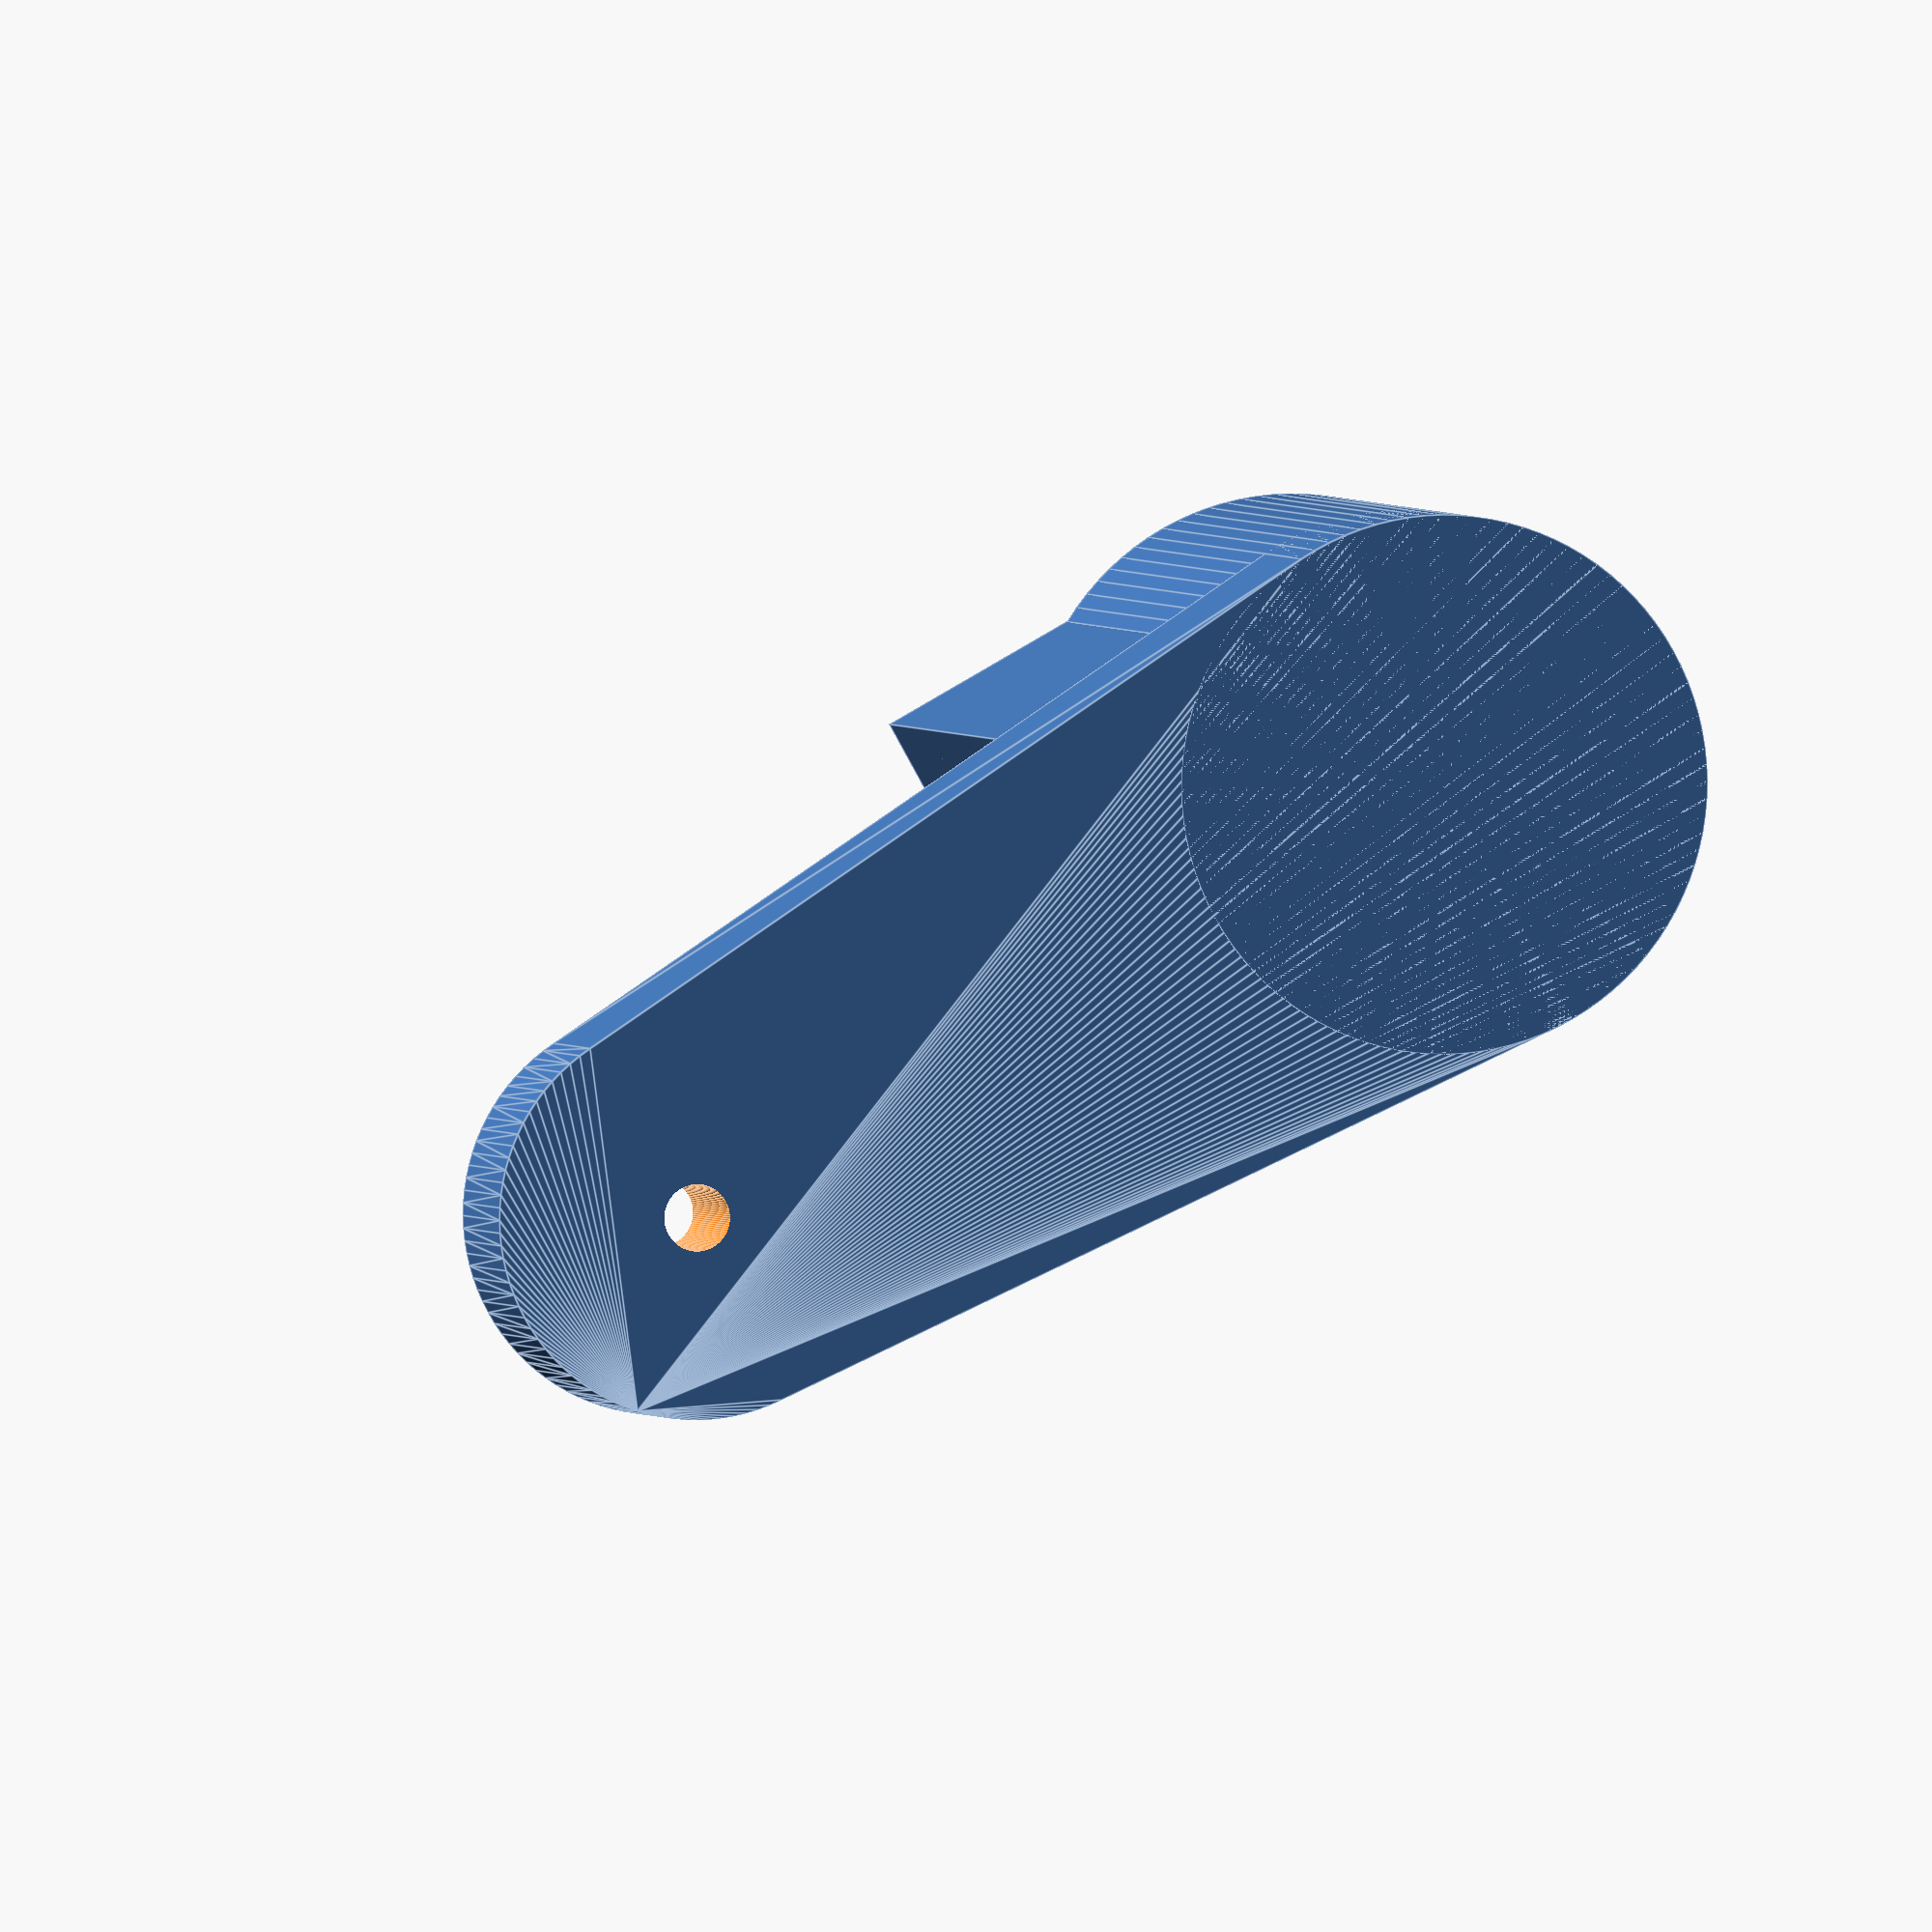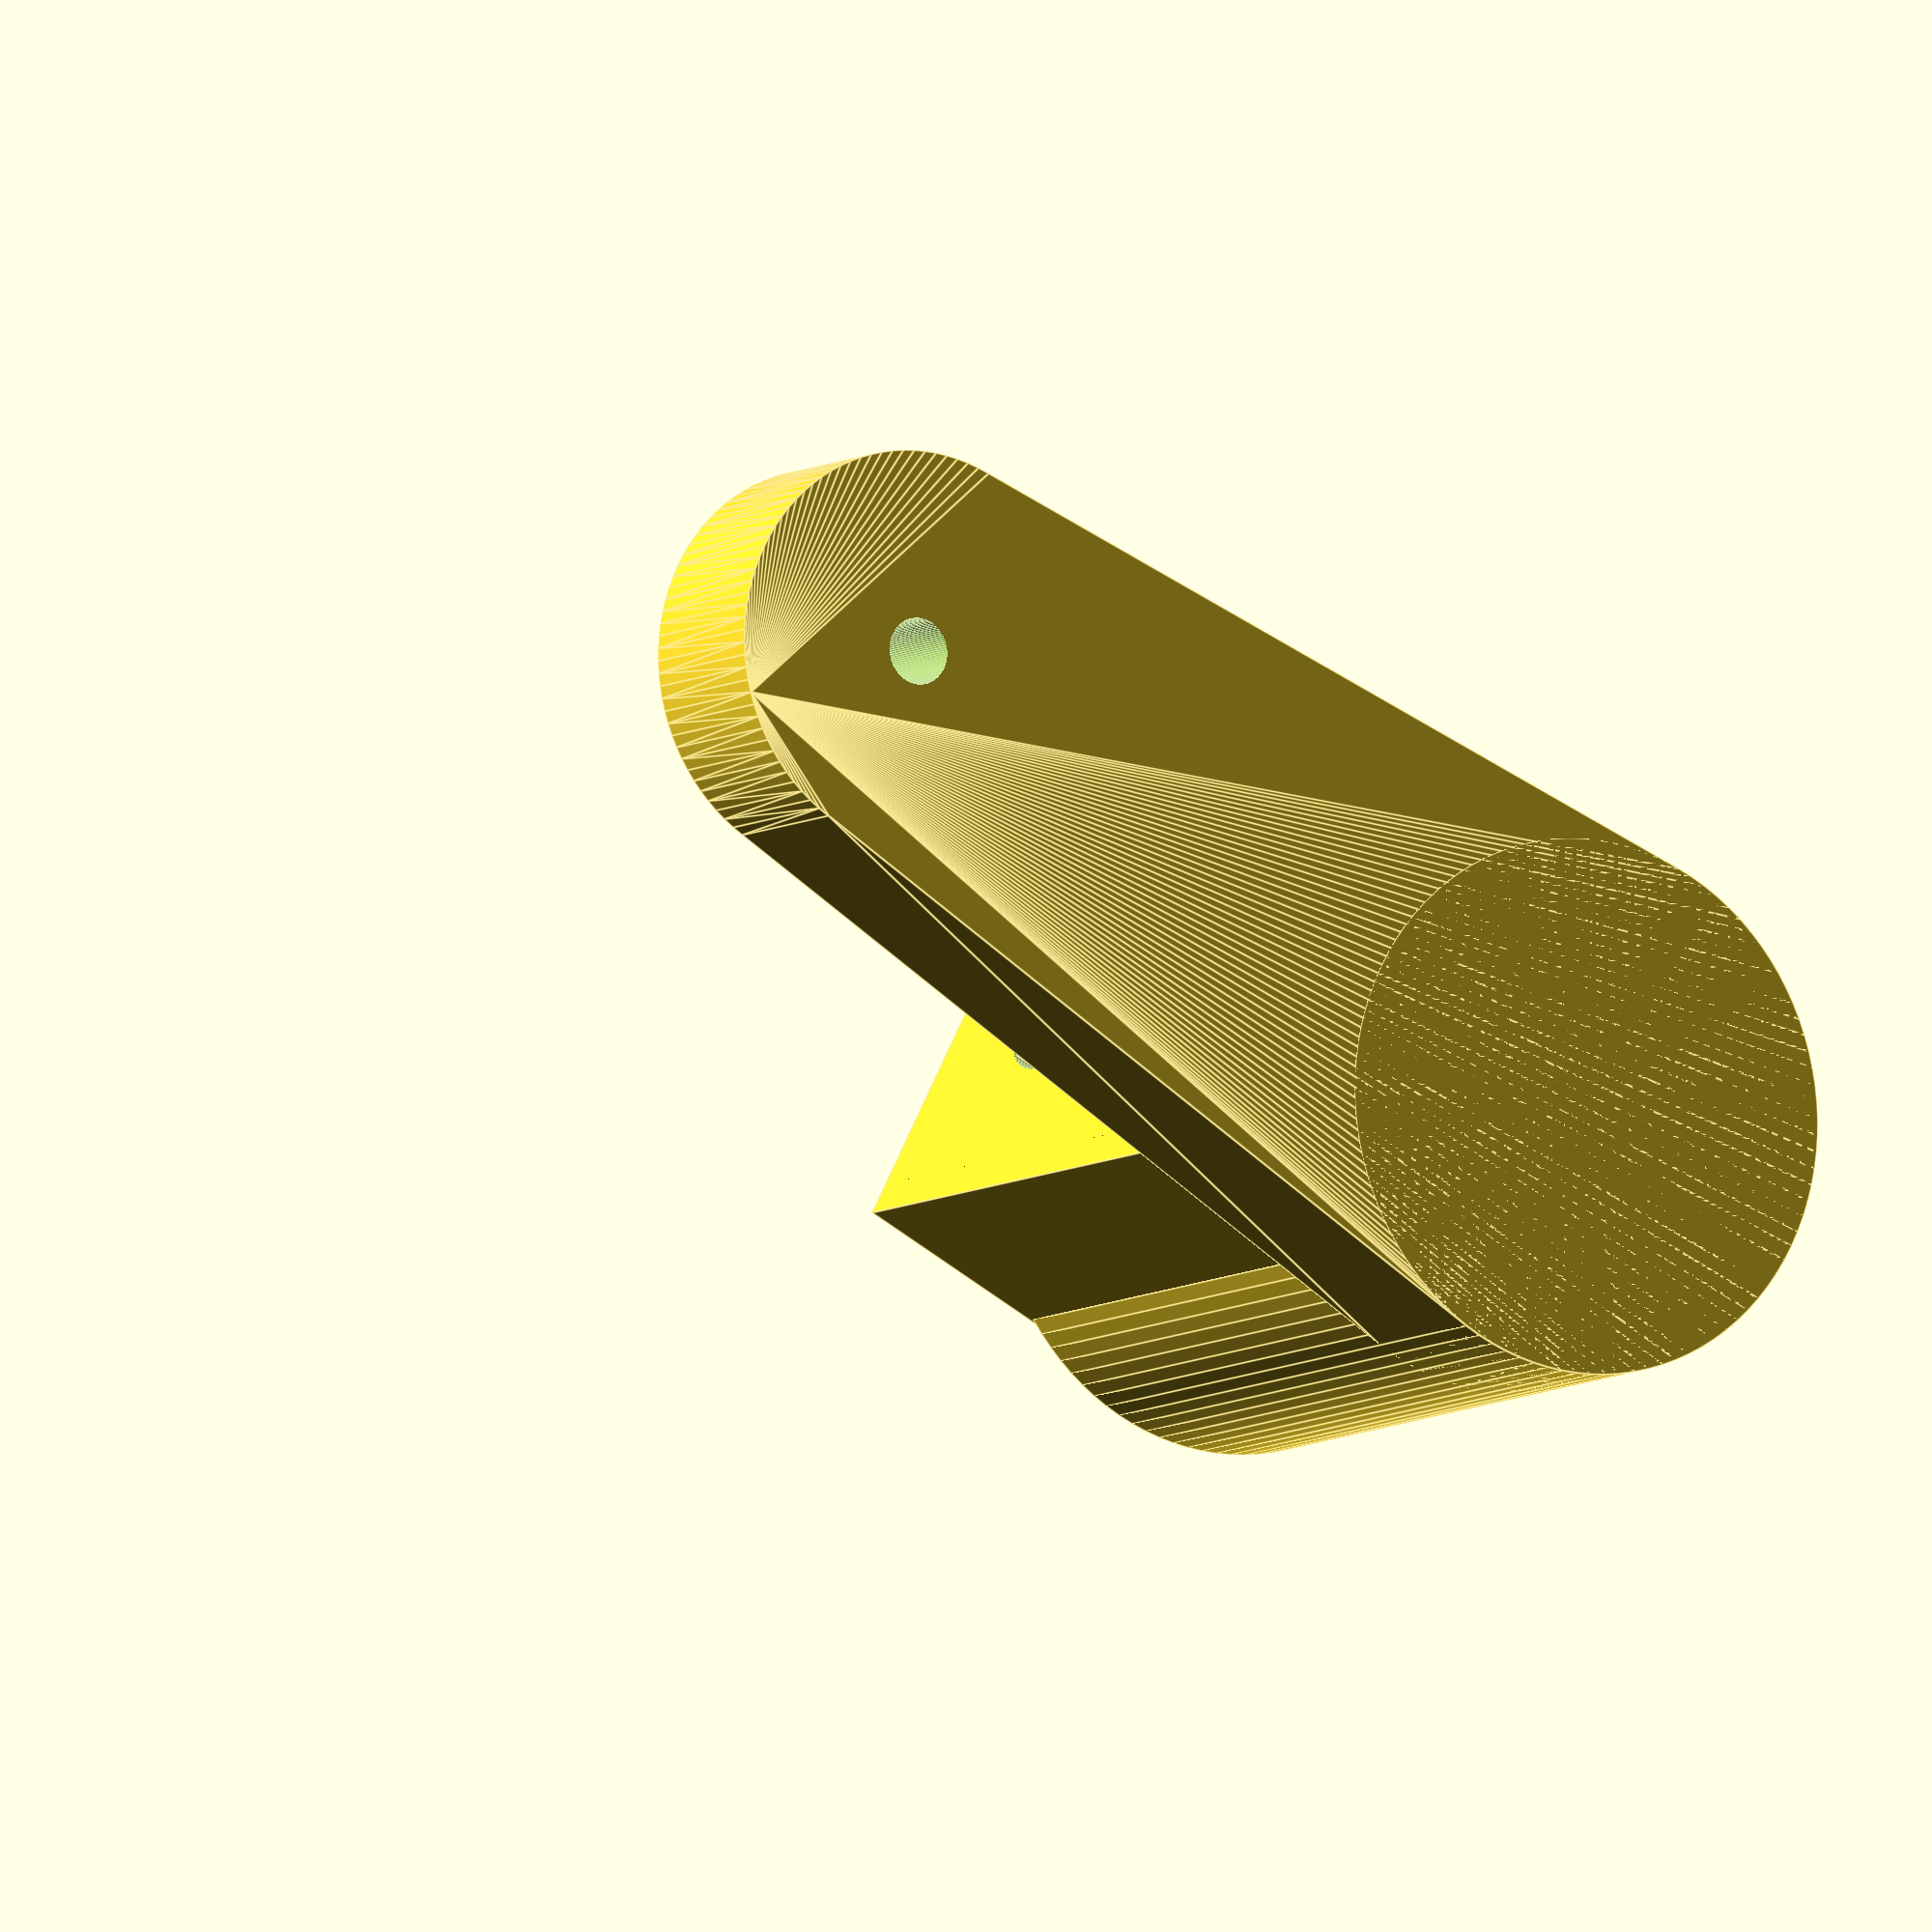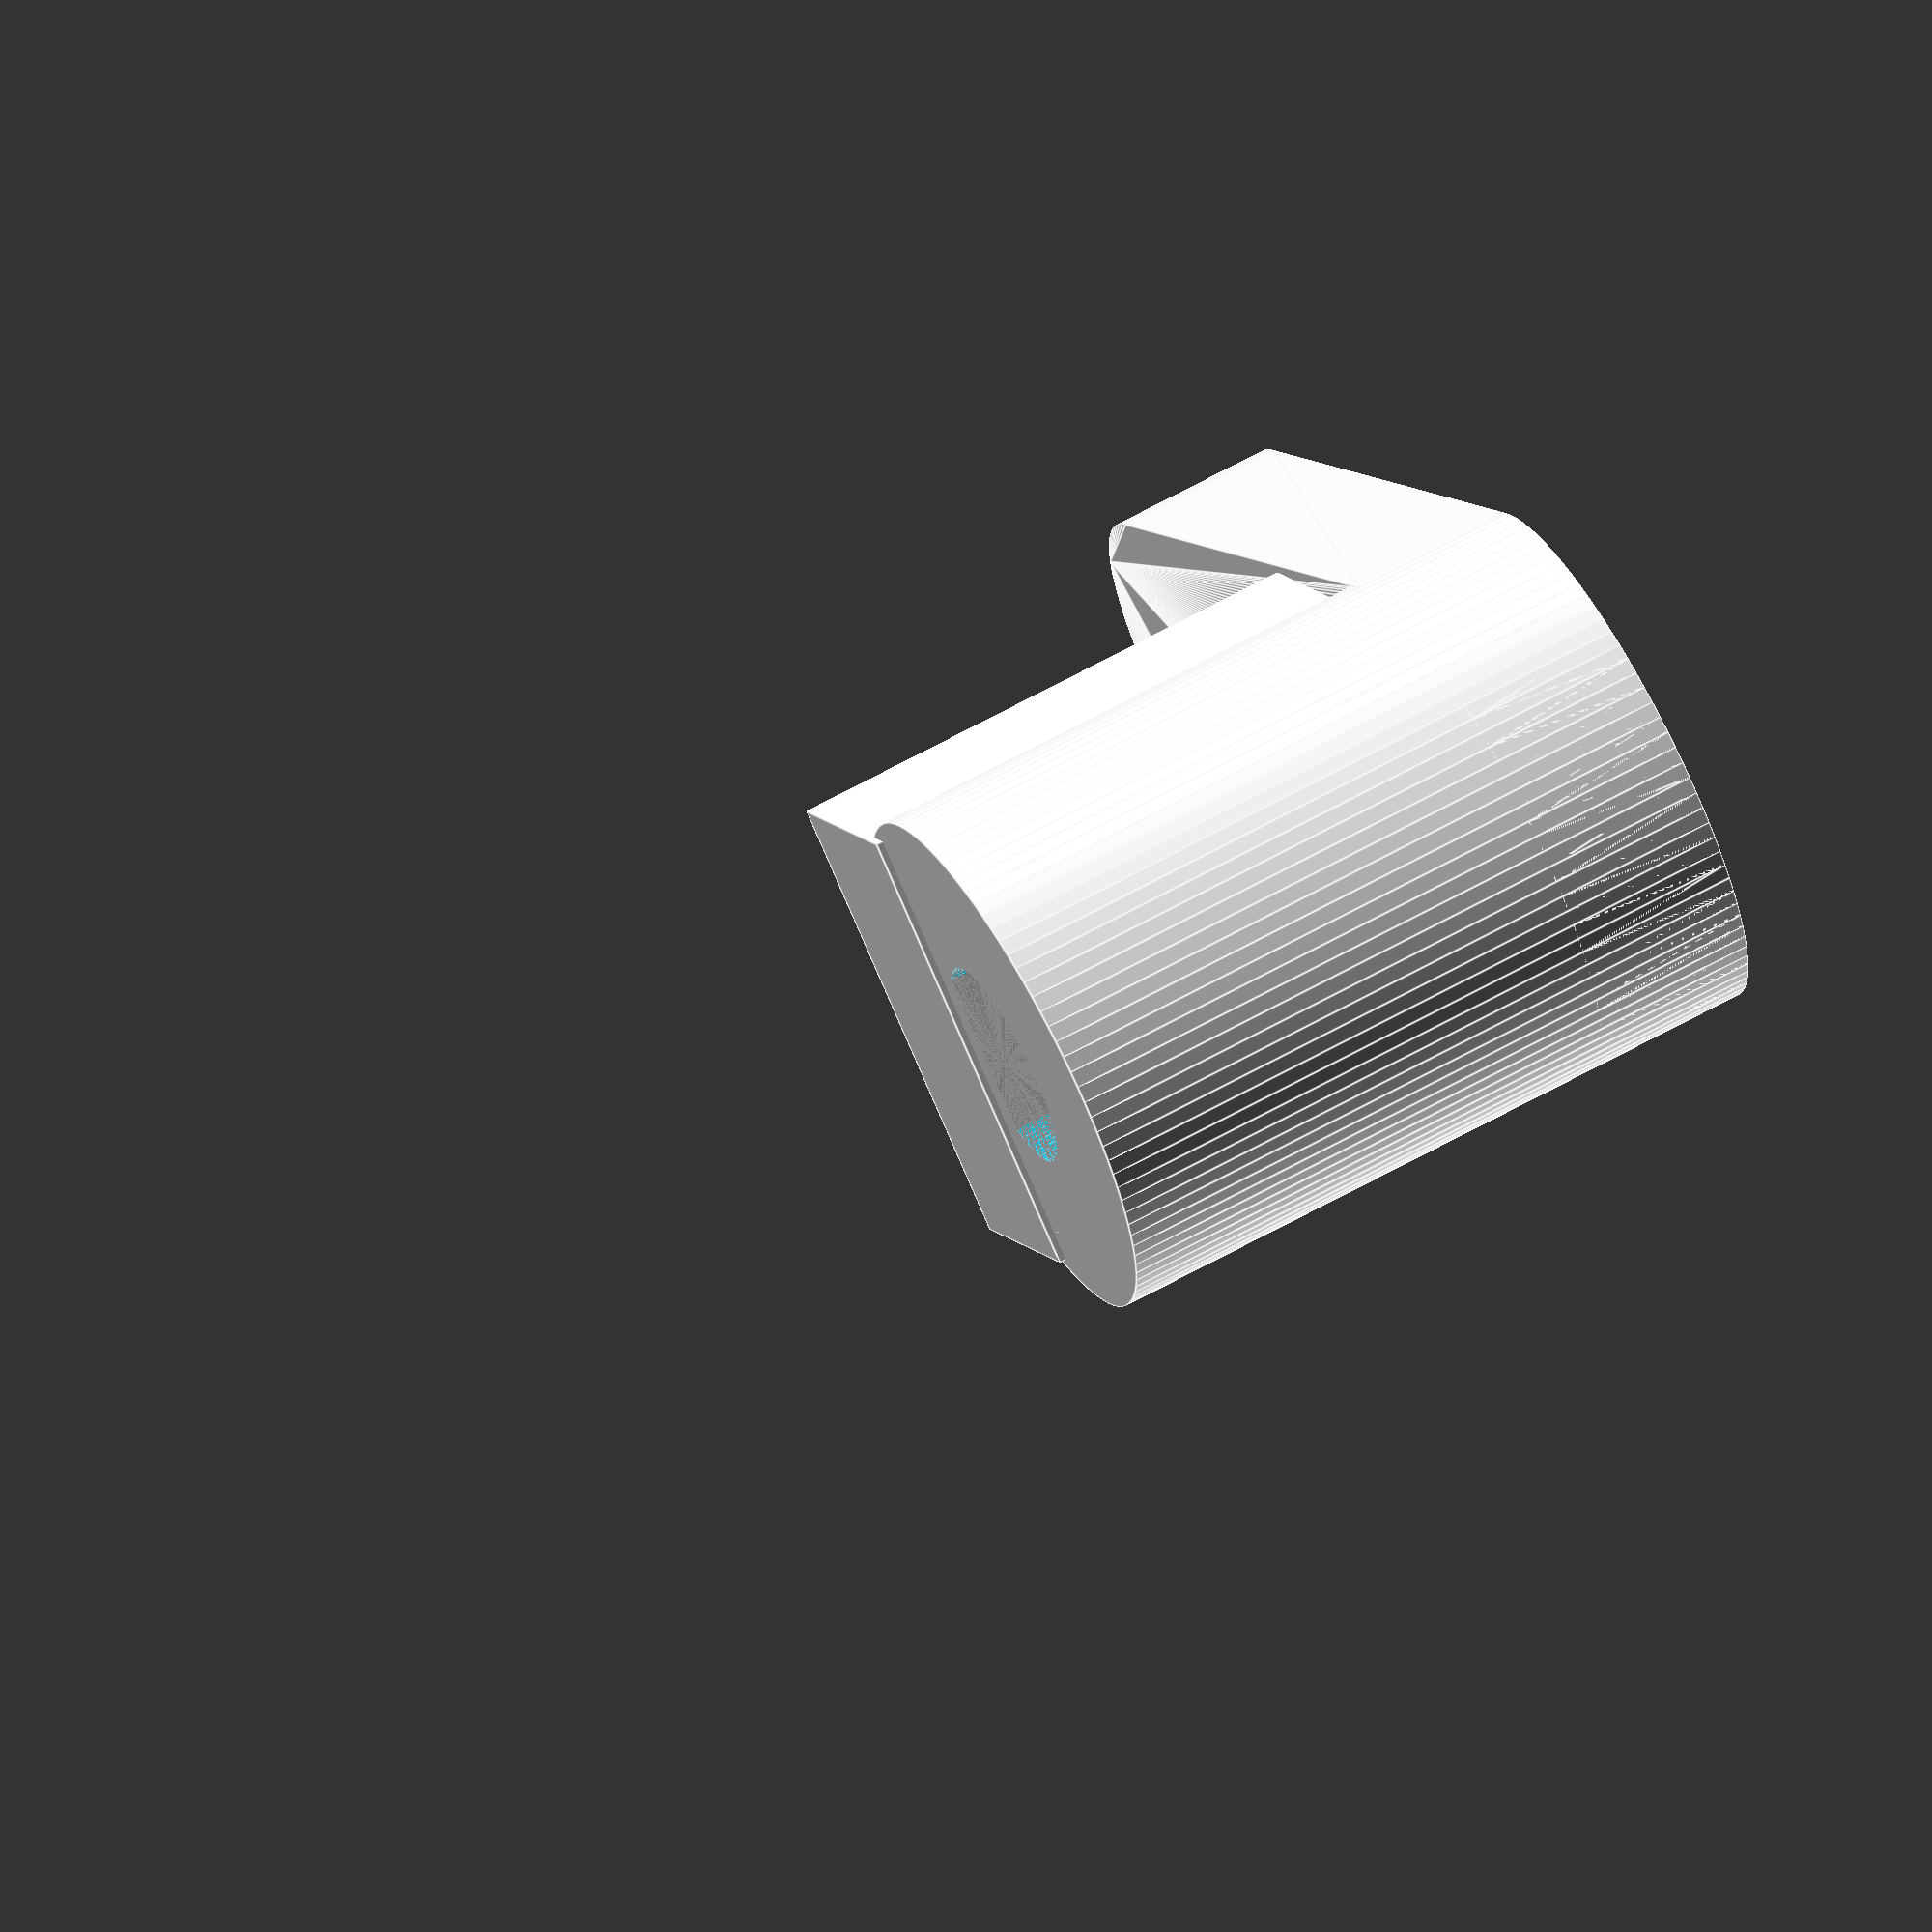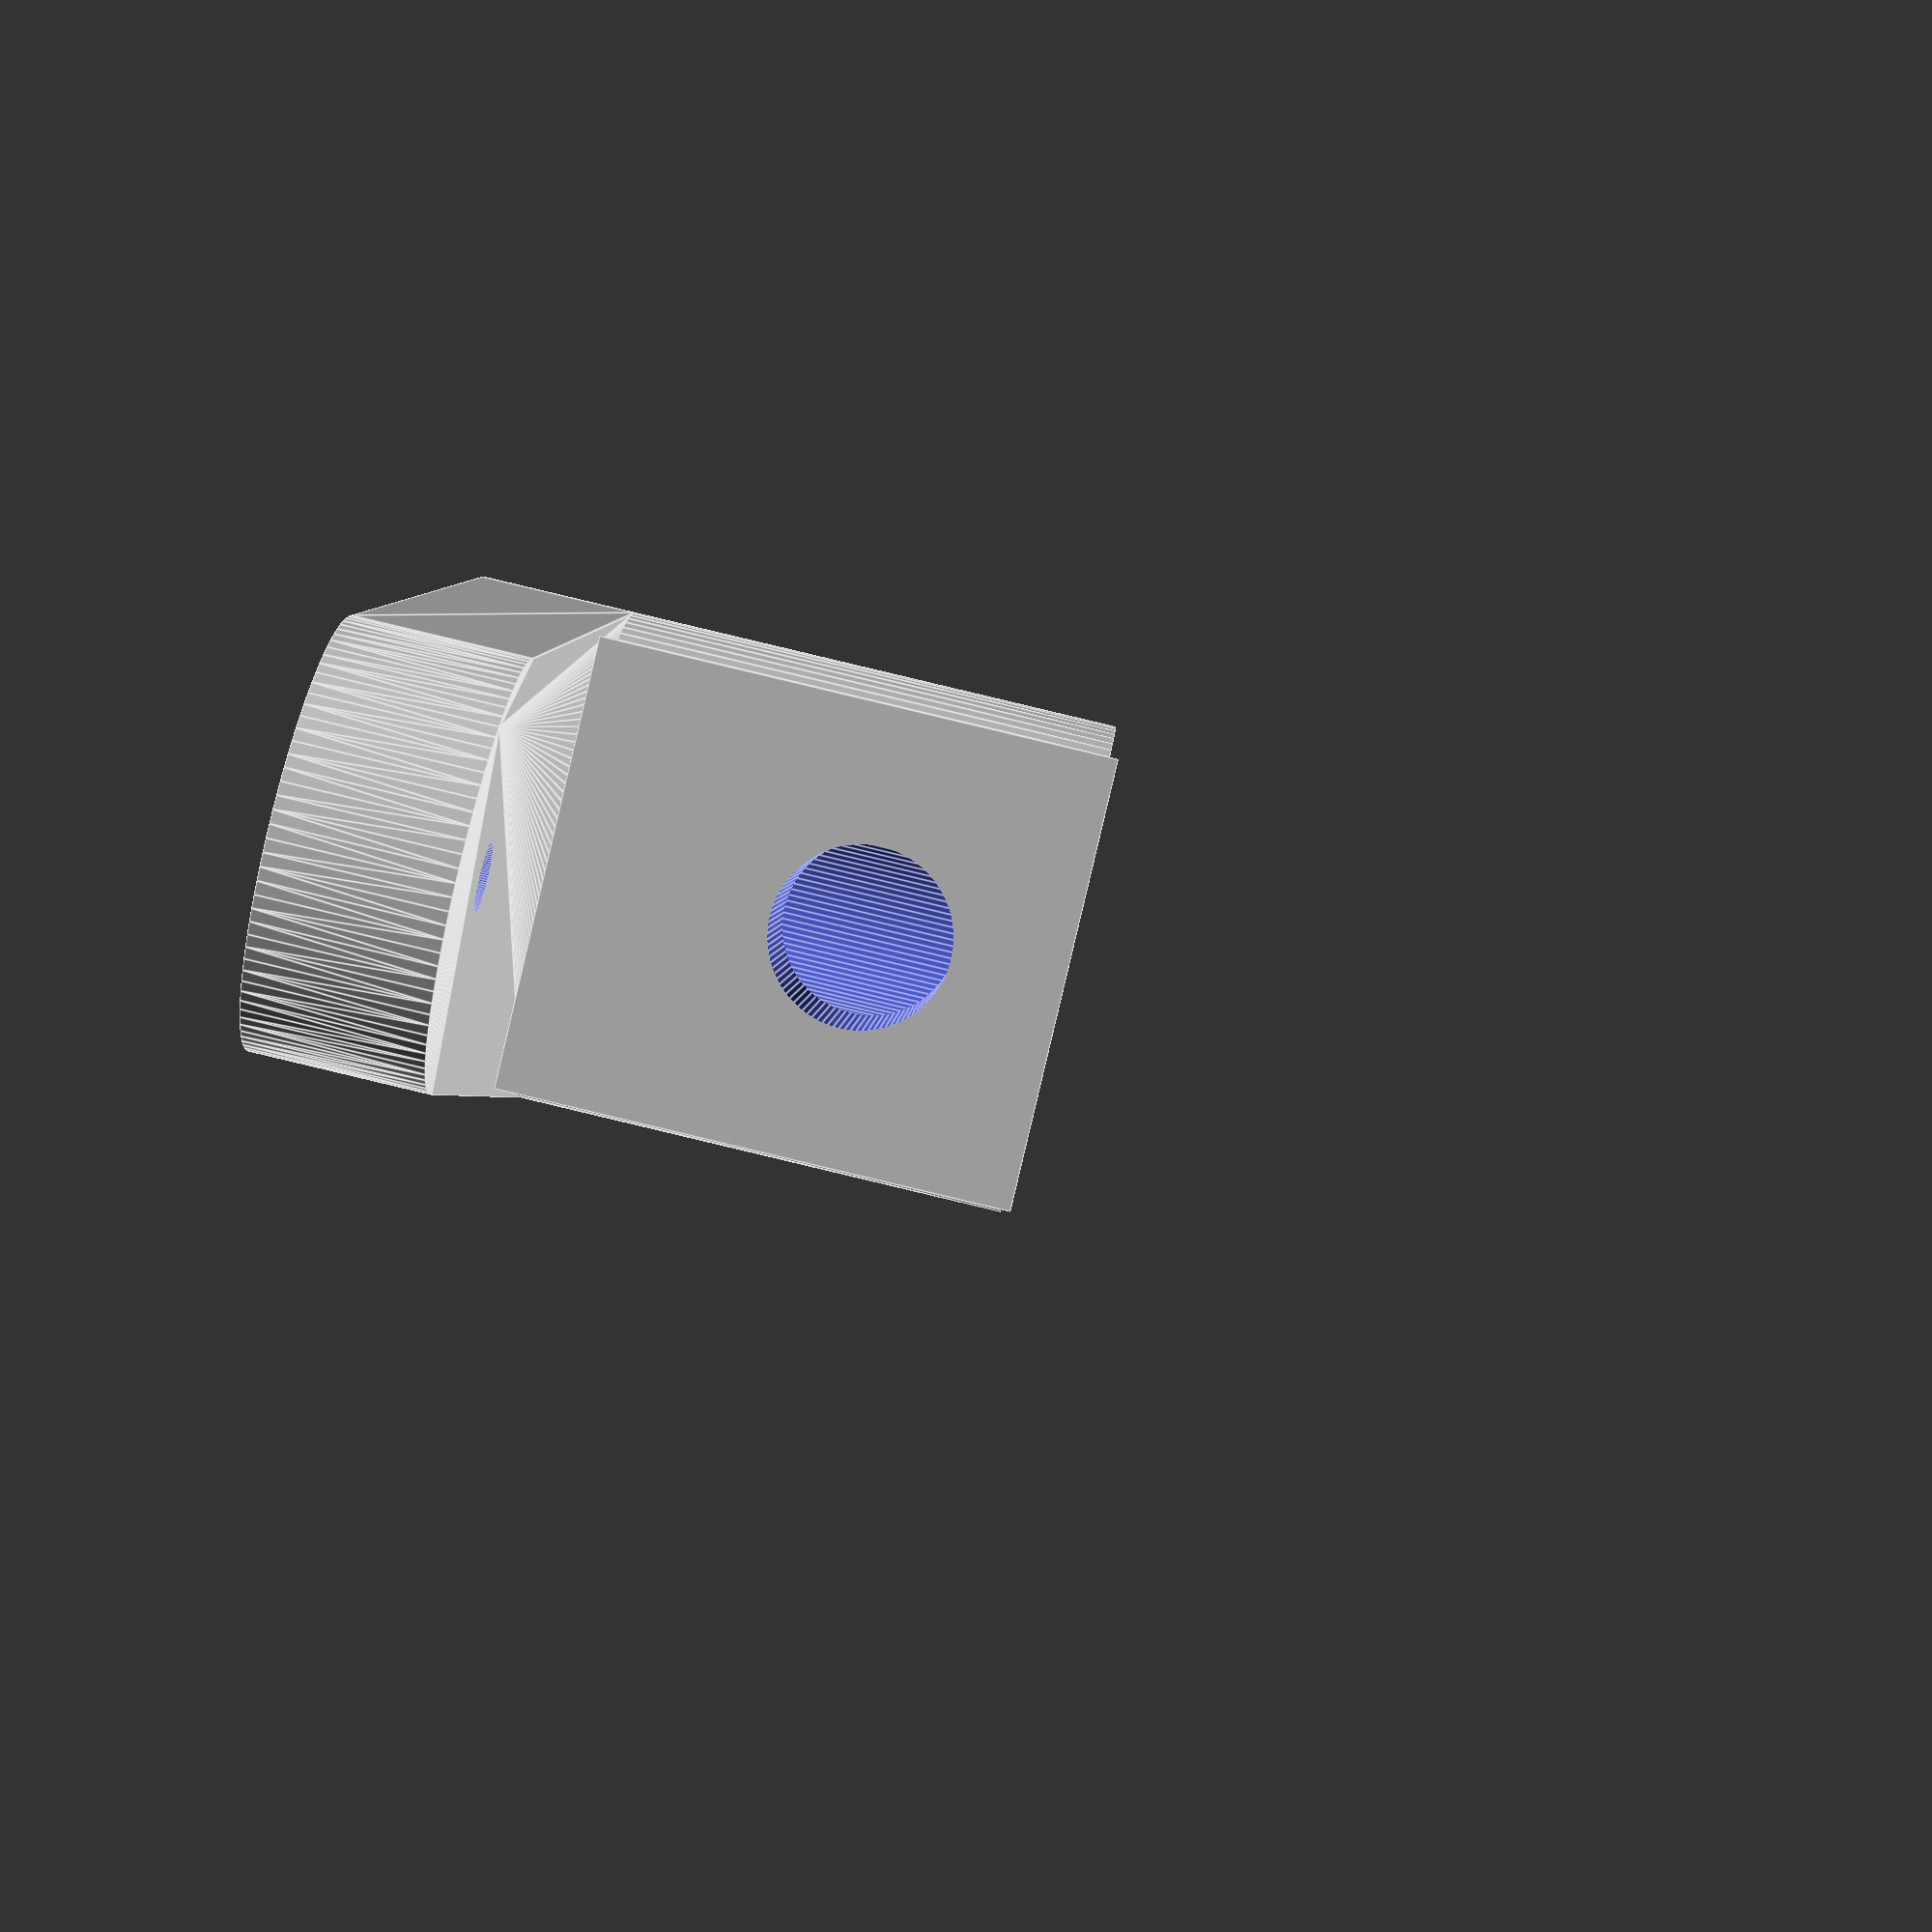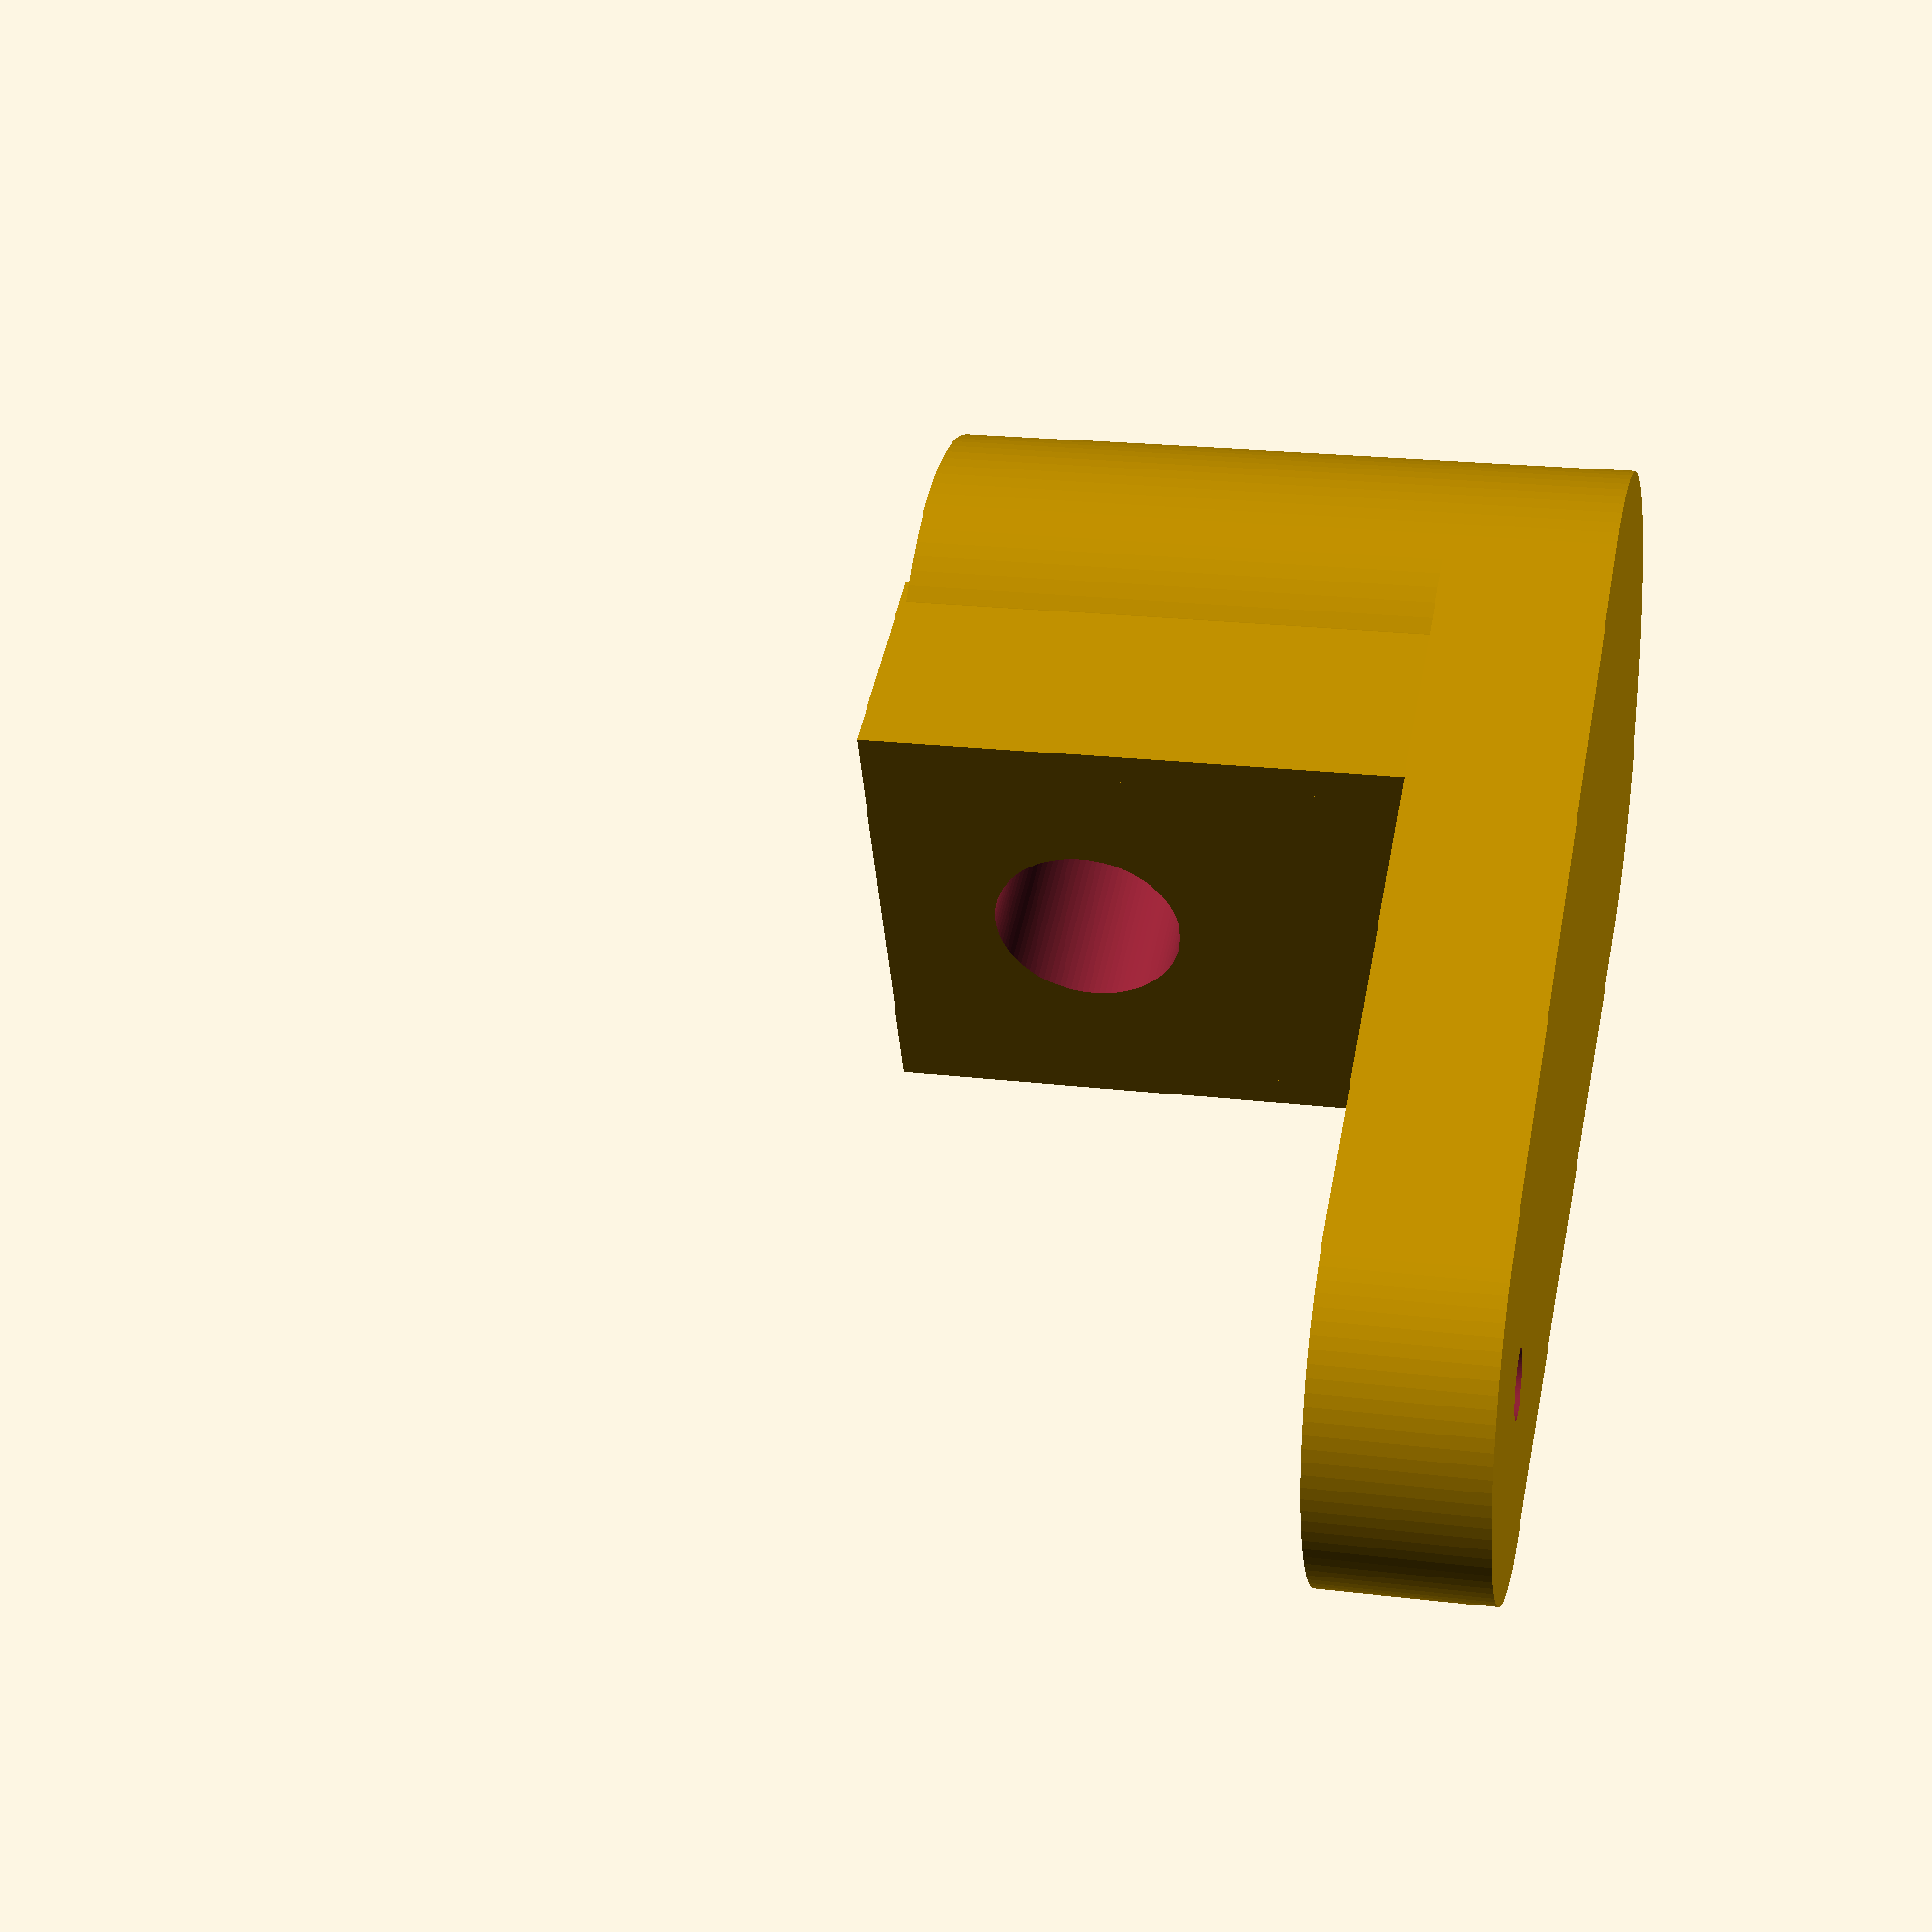
<openscad>
$fn = $preview ? 100 : 100; // Разрешение модели

module move(x=0,y=0,z=0,rx=0,ry=0,rz=0) // Модуль перемещения
{translate([x,y,z]) rotate([rx,ry,rz]) children();}






difference(){
  union() {
*tube();
*reductor();
*kreplRed();
*move(rx=90) krepl_tube();
move(rx=0) nasadka();
*move(z=reductor_H+moto_H+h_bort+5, rx=180) krishka();

  }
  *move(x=-60, z=-10) cube(120);
}

filament=0.2;
// Параметры моторчика
reductor_W=10;
reductor_L=12;
reductor_H=9;
reductor_d1=4;
reductor_d1h=1.5;
moto_H=15; // высота движка до площадки с выводами

module reductor() {
move(x=-(reductor_L)/2, y=-(reductor_W)/2) cube([reductor_L+filament*1, reductor_W+filament*1, reductor_H+moto_H]);
move(z=-10) cylinder(h = 10, d = reductor_d1+filament);
}



module tube(){
  difference() {
cylinder(h = 100, d = 50);
move(z=-5) cylinder(h = 110, d = 47);
  }
}


module kreplRed() {
  difference() {

union() {
   cylinder(h = reductor_H+moto_H+h_bort, d = 22);
move(z=-5) cylinder(h=20, d1=30, d2=22);
// move(z=0) minkowski() {
//    cube([40,10,6], center=true);
//    cylinder(r=2,h=1);
// }
move(x=10, z=16) cylinder(h = 8.6, d = 8);
move(x=10, z=16-8.6) cylinder(h = 8.6, d1 = 3, d2 = 8);
move(x=-10, z=16) cylinder(h = 8.6, d = 8);
move(x=-10, z=16-8.6) cylinder(h = 8.6, d1 = 3, d2 = 8);
move(y=10, z=-55/2, rx=90) cylinder(h=20, d=55+15);
move(x=(55+15)/2, z=-55/2+0.5) cylinder(h = 6, d = 8);
move(x=-(55+15)/2, z=-55/2+0.5) cylinder(h = 6, d = 8);
}


//#move(x=17) cube([3,6,15], center=true);
//#move(x=-17) cube([3,6,15], center=true);
move(x=10, z=15) cylinder(h = 10, d = 2.7);
move(x=-10, z=15) cylinder(h = 10, d = 2.7);
move(z=h_bort, rz=90) reductor();
move(y=25, z=-55/2, rx=90) cylinder(h=50, d=55);
//#move(z=-6) cube([50,20,6], center=true);
move(z=-20-55/2+0.5) cube([80,30,40], center=true);
move(x=(55+15)/2, z=-55/2+0.5) cylinder(h = 10, d = 3);
move(x=(55+15)/2, z=-55/2+0.5+6) cylinder(h = 10, d = 8);
move(x=-(55+15)/2, z=-55/2+0.5) cylinder(h = 10, d = 3);
move(x=-(55+15)/2, z=-55/2+0.5+6) cylinder(h = 10, d = 8);
  }
}


module krepl_tube() {
  difference() {
union() {
move(y=10, z=-55/2, rx=90) cylinder(h=20, d=55+15);
move(x=(55+15)/2, z=-6-55/2-0.5) cylinder(h = 6, d = 8);
move(x=-(55+15)/2, z=-6-55/2-0.5) cylinder(h = 6, d = 8);
}
move(y=25, z=-55/2, rx=90) cylinder(h=50, d=55);
move(z=20-55/2-0.5) cube([80,30,40], center=true);
move(x=(55+15)/2, z=-55/2+0.5-10) cylinder(h = 10, d = 3);
move(x=(55+15)/2, z=-55/2-0.5-6-10) cylinder(h = 10, d = 8);
move(x=-(55+15)/2, z=-55/2+0.5-10) cylinder(h = 10, d = 3);
move(x=-(55+15)/2, z=-55/2-0.5-6-10) cylinder(h = 10, d = 8);
  }
  
}





// Параметры вала двигателя
d_vala=3; //Диаметр вала
l_srez=2.5; // растояние от грани среза до противоположной точки на оси
h_bort=0.6;
l_vala=10-h_bort-4; // Полная днина вала


module nasadka() {
  difference() {
union() {    
hull(){
cylinder(h = 2.5, d = 8);
move(x=13) cylinder(h = 2.5, d = 6);
}

cylinder(h = l_vala+4+1, d = 8);
*move(z=l_vala+4) cylinder(h = 1, d1 = 8, d2 = d_vala+filament);
move(x=1.5,y=-7/2, z=2.5) cube([3.5,7,8]);




}

*move(z=-0.6) difference() {
 move(z=5+9) cube(size = 10, center=true);
move(z=9) cylinder(h = 2, d1=11, d2=3);
}


move(x=13, z=-1) cylinder(h = 10, d = 1);
  move(z=3, rz=-90) difference() {
  cylinder(h = l_vala+2, d = d_vala+filament);
  move(x=-3, y=d_vala/2-(d_vala-l_srez)) cube([6,6,15]);
  }
move(z=2.2/2+2.5+5.5/2+1, ry=90) cylinder(h = 6, d = 2.8);
}
}






module krishka() {
  h0=15;
  h1=8;
  h2=15-8;
  difference() {
  union() {
    cylinder(h = h0, d = 22);
    move(x=10) cylinder(h = h1, d = 8);
    move(x=-10) cylinder(h = h1, d = 8);
  }
move(x=10) cylinder(h = 10, d = 3.1);
move(x=-10) cylinder(h = 10, d = 3.1);
move(x=10, z=h1) cylinder(h = h2*2, d = 8);
move(x=-10, z=h1) cylinder(h = h2*2, d = 8);
move(z=6) cube([6,12,12], center=true);
move(x=0, z=12-1, rx=90) cylinder(h = 20, d = 2);
move(x=10.3, y=-10, z=8, ry=-32) cube(size = 20);
move(x=-10.3, y=-10, z=8, ry=-58) cube(size = 20);
  }
}



</openscad>
<views>
elev=358.2 azim=29.2 roll=167.3 proj=o view=edges
elev=7.7 azim=332.5 roll=149.1 proj=o view=edges
elev=115.3 azim=307.5 roll=119.3 proj=o view=edges
elev=272.0 azim=265.3 roll=283.4 proj=p view=edges
elev=339.1 azim=24.6 roll=102.3 proj=p view=wireframe
</views>
